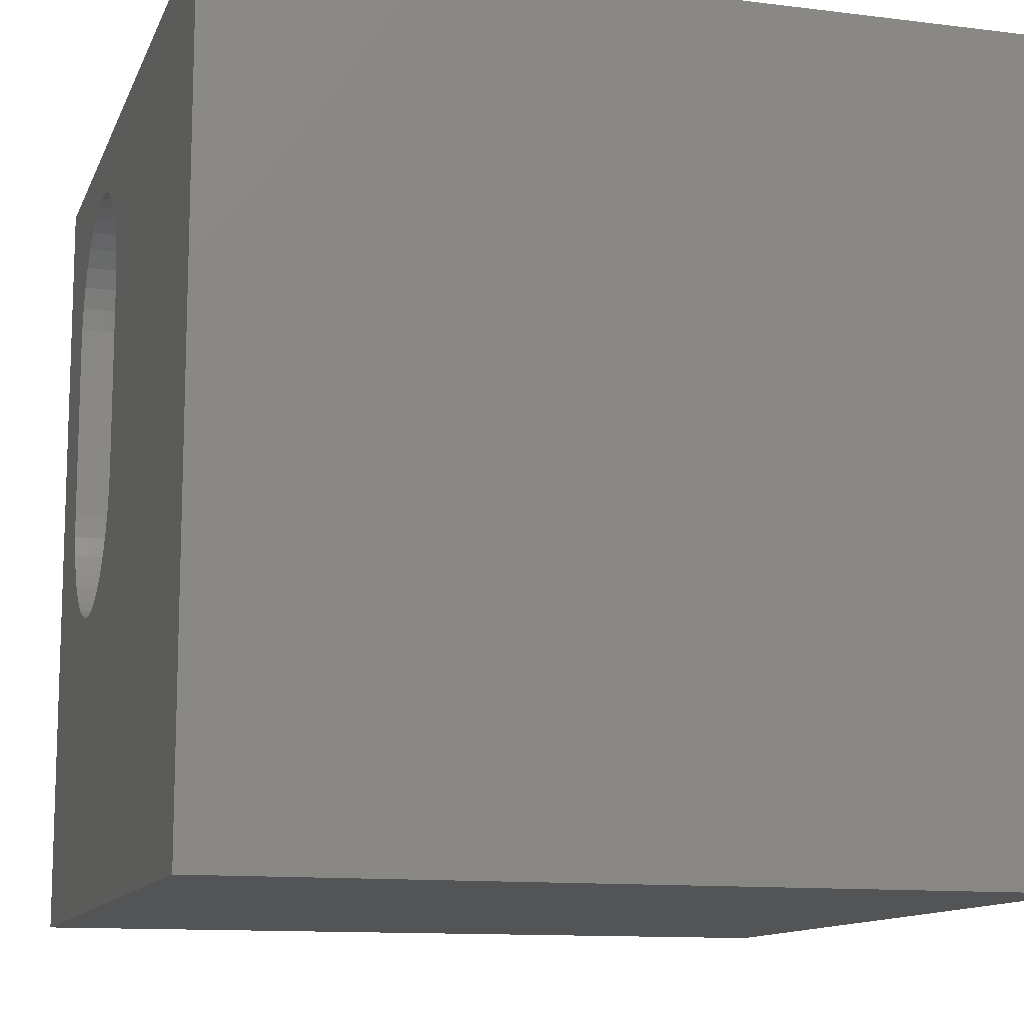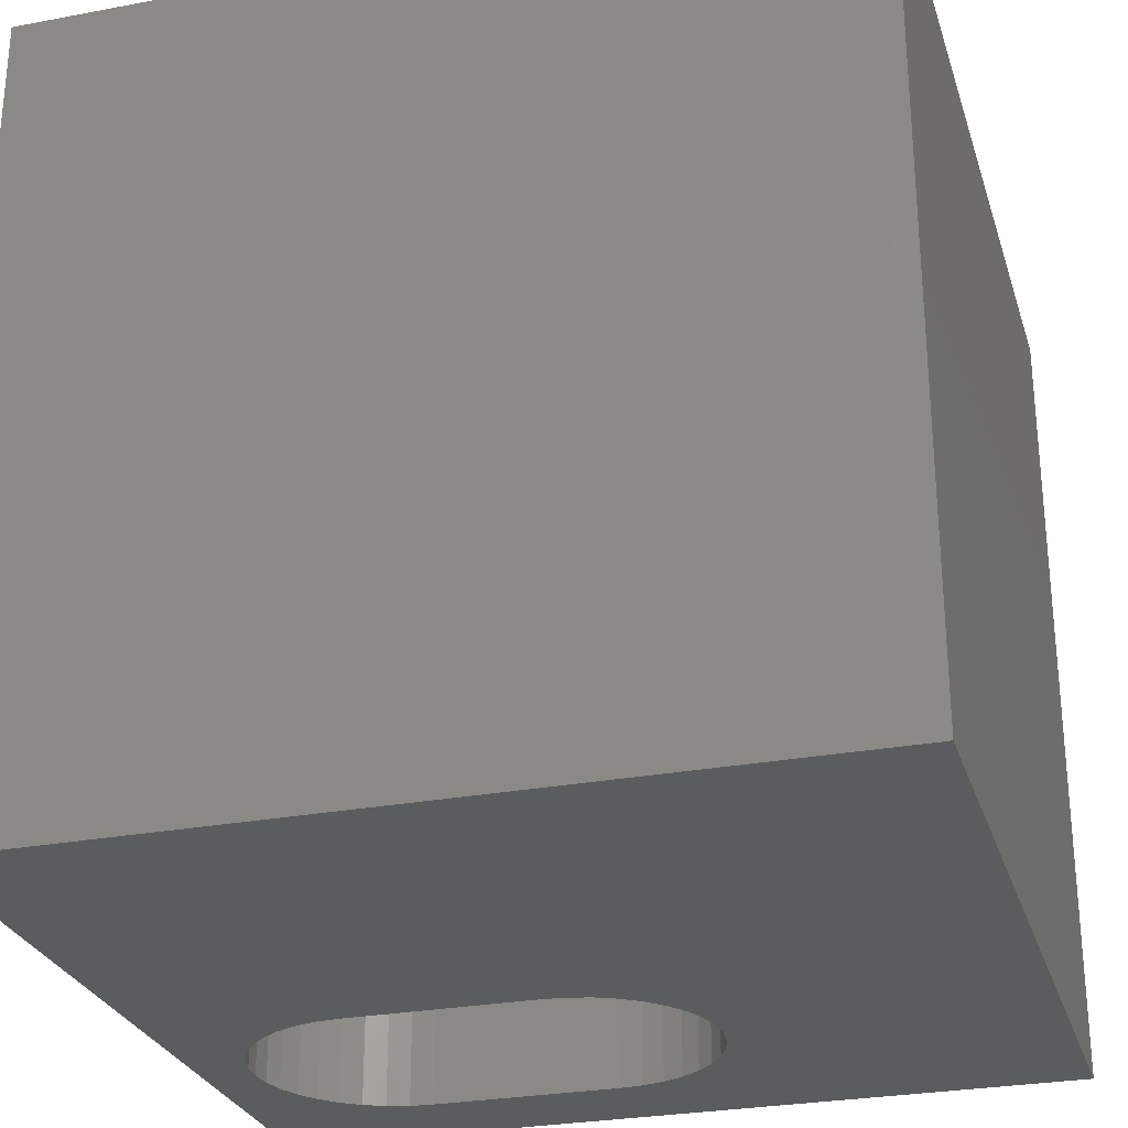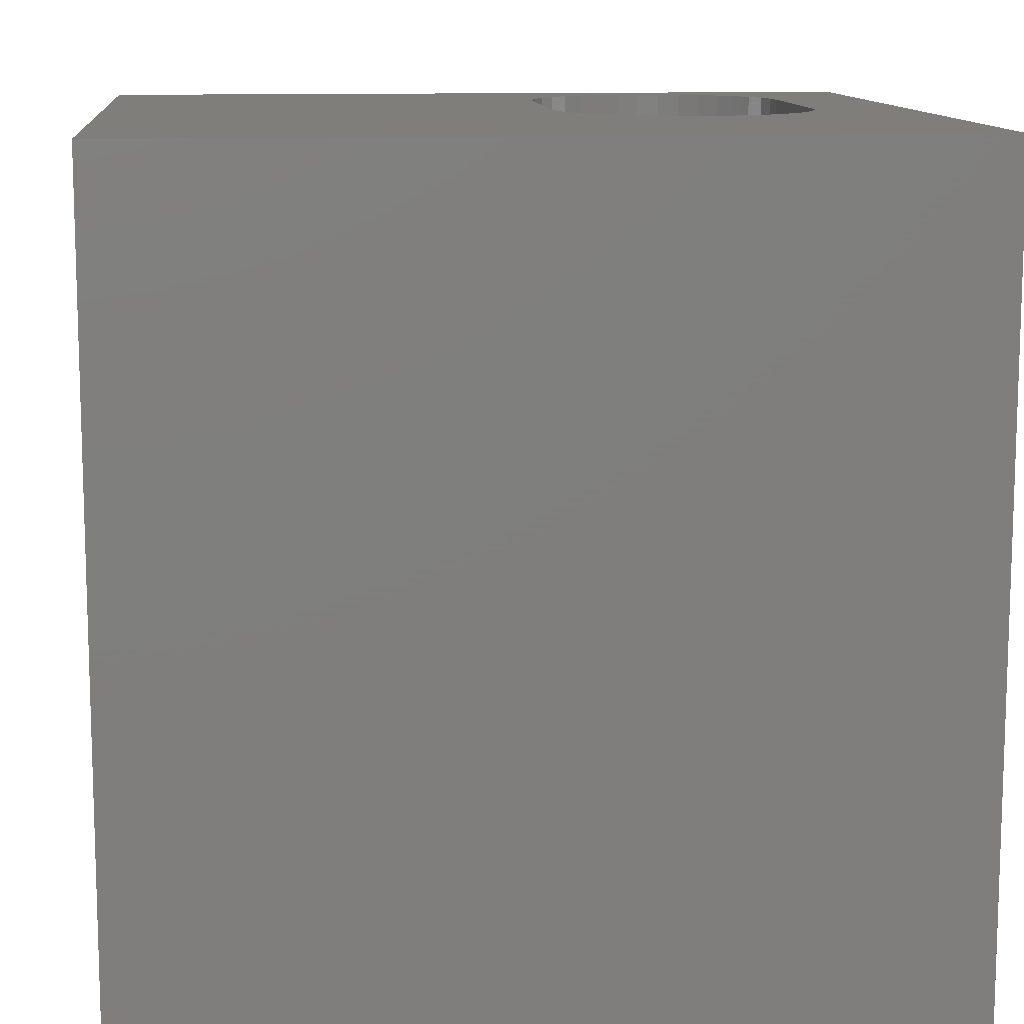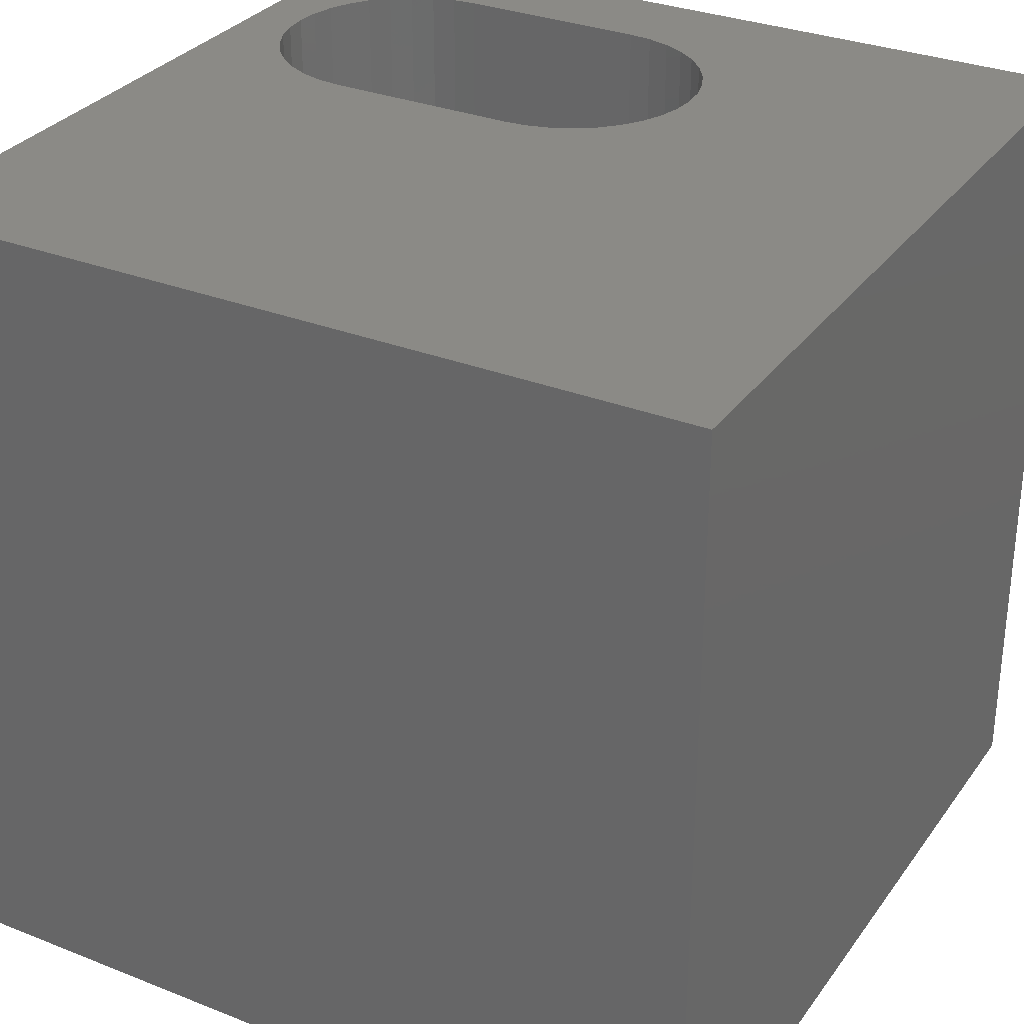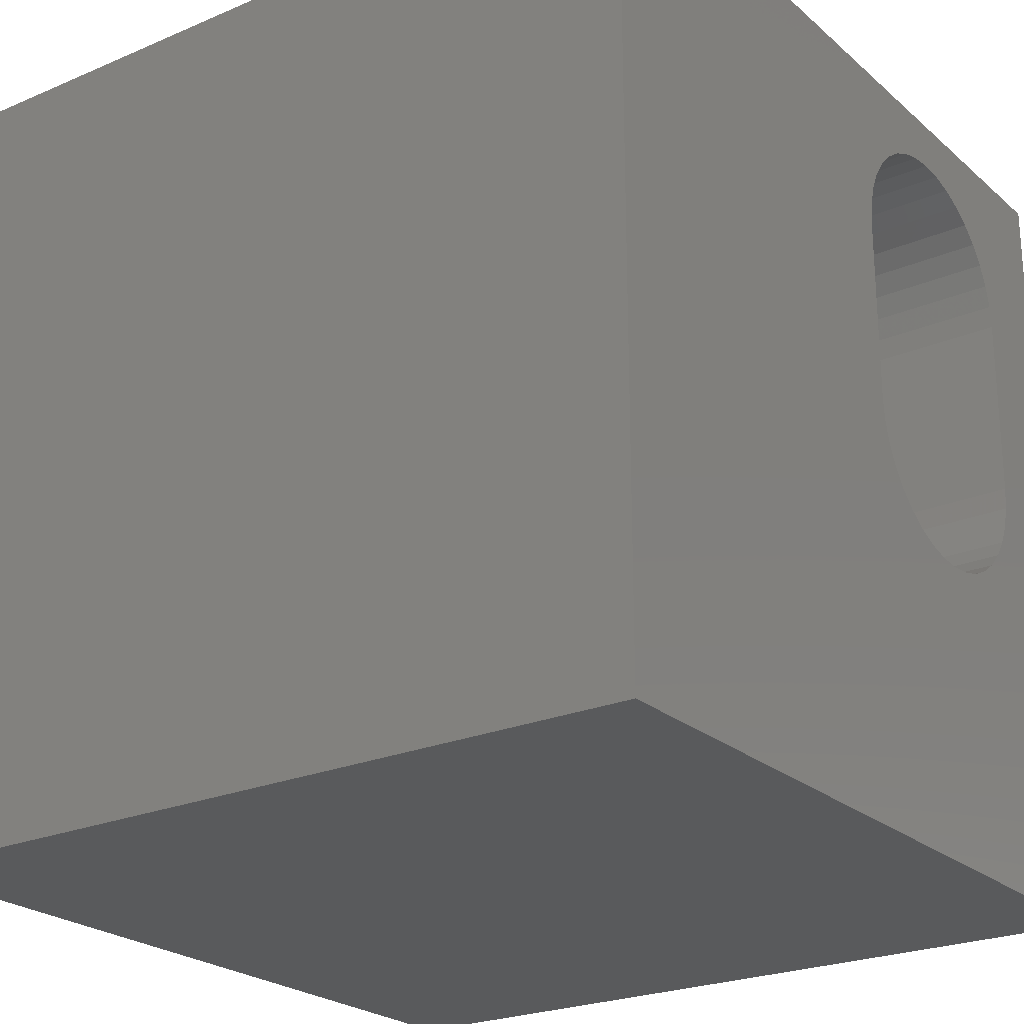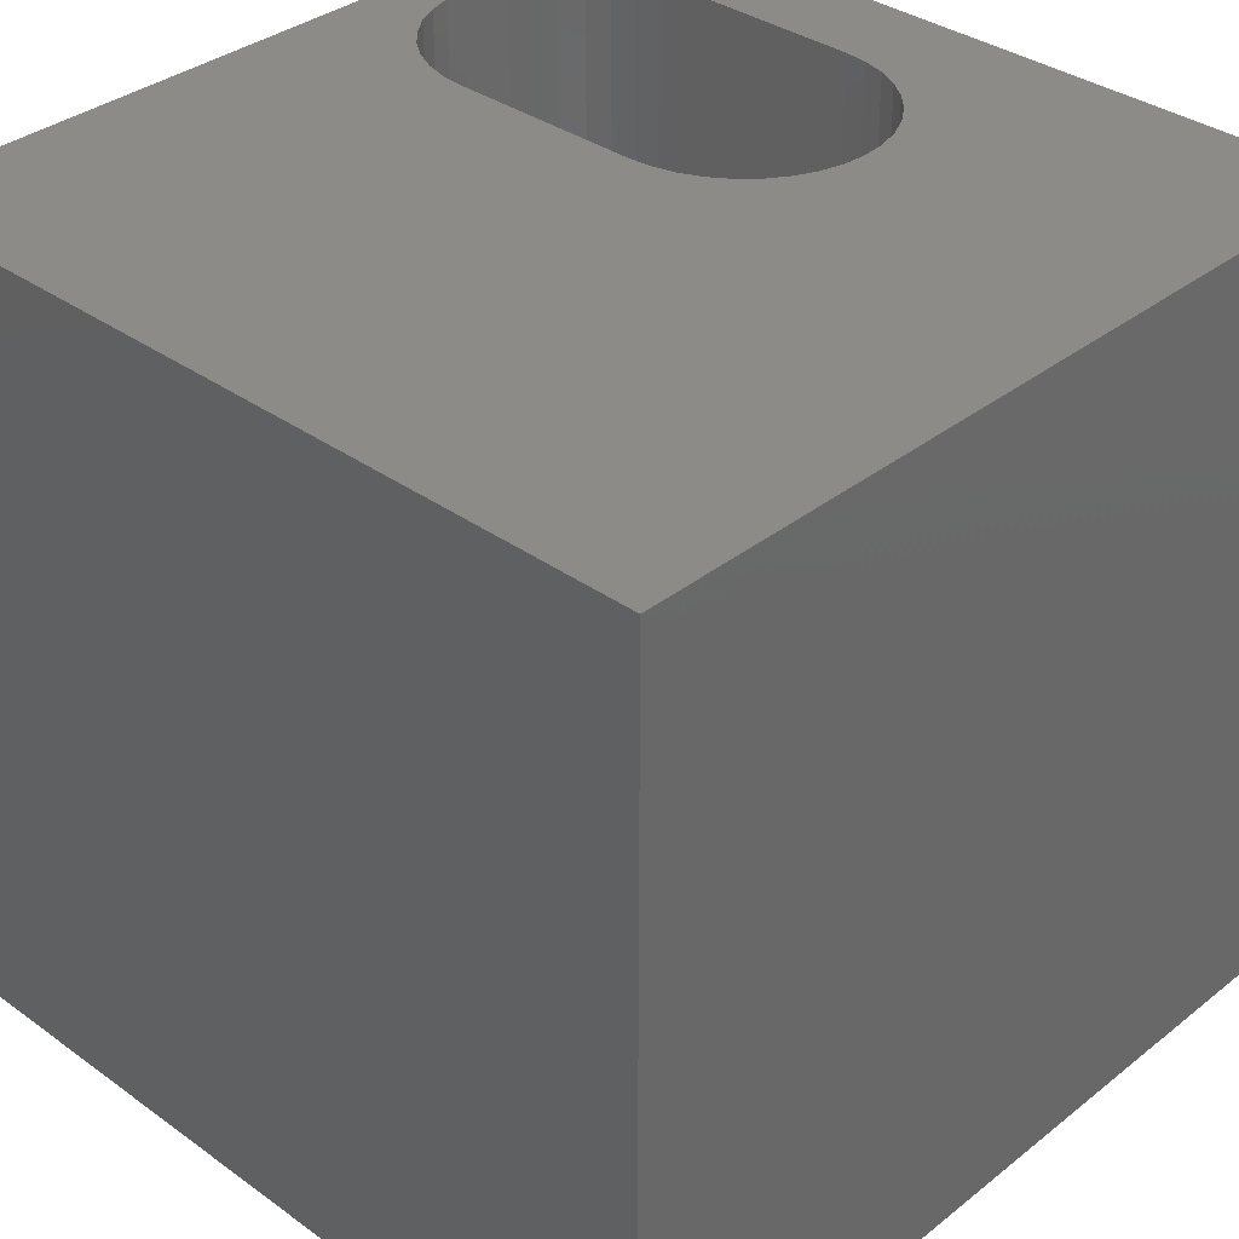
<metadata>
{"format":"stl","ext":"stl","renderer":"f3d","projection":"perspective","resolution":1024,"background":"white","views":[{"elev":-12.0,"azim":-106.5,"up":"+Y"},{"elev":-27.7,"azim":-73.9,"up":"+Z"},{"elev":11.5,"azim":-5.5,"up":"+Z"},{"elev":31.0,"azim":-60.5,"up":"+Z"},{"elev":-23.8,"azim":-54.5,"up":"+Y"},{"elev":35.0,"azim":-46.3,"up":"+Z"}]}
</metadata>
<code>
# stl→obj: 84 verts, 168 faces
v 0 10 10
v 0 10 0
v 0 0 10
v 0 0 0
v 8.712 4.852 10
v 8.592 4.593 10
v 10 0 10
v 8.428 4.359 10
v 8.226 4.157 10
v 8.786 8.019 10
v 8.811 7.735 10
v 10 10 10
v 8.811 5.412 10
v 8.786 5.127 10
v 7.734 9.274 10
v 7.992 9.153 10
v 8.226 8.989 10
v 8.428 8.787 10
v 5.919 8.787 10
v 6.121 8.989 10
v 6.355 9.153 10
v 6.614 9.274 10
v 8.592 8.554 10
v 8.712 8.295 10
v 7.992 3.994 10
v 7.734 3.873 10
v 7.458 3.799 10
v 6.889 9.347 10
v 7.174 9.372 10
v 7.458 9.347 10
v 6.355 3.994 10
v 6.121 4.157 10
v 5.919 4.359 10
v 5.756 4.593 10
v 5.635 4.852 10
v 7.174 3.774 10
v 6.889 3.799 10
v 6.614 3.873 10
v 5.561 8.019 10
v 5.635 8.295 10
v 5.756 8.554 10
v 5.561 5.127 10
v 5.536 5.412 10
v 5.536 7.735 10
v 10 10 0
v 10 0 0
v 7.992 3.994 0
v 8.226 4.157 0
v 5.561 5.127 0
v 5.635 4.852 0
v 8.428 4.359 0
v 8.592 4.593 0
v 8.712 4.852 0
v 6.889 9.347 0
v 7.174 9.372 0
v 7.458 9.347 0
v 7.734 9.274 0
v 5.635 8.295 0
v 5.561 8.019 0
v 5.536 7.735 0
v 5.536 5.412 0
v 6.614 9.274 0
v 6.355 9.153 0
v 6.121 8.989 0
v 5.919 8.787 0
v 5.756 8.554 0
v 5.756 4.593 0
v 5.919 4.359 0
v 6.121 4.157 0
v 8.786 8.019 0
v 8.712 8.295 0
v 8.592 8.554 0
v 8.428 8.787 0
v 8.226 8.989 0
v 7.992 9.153 0
v 8.786 5.127 0
v 8.811 5.412 0
v 8.811 7.735 0
v 7.174 3.774 0
v 7.458 3.799 0
v 7.734 3.873 0
v 6.355 3.994 0
v 6.614 3.873 0
v 6.889 3.799 0
f 1 2 3
f 3 2 4
f 5 6 7
f 7 6 8
f 7 8 9
f 10 11 12
f 12 11 13
f 12 13 7
f 7 13 14
f 7 14 5
f 15 16 12
f 12 16 17
f 12 17 18
f 19 20 1
f 1 20 21
f 1 21 22
f 18 23 12
f 12 23 24
f 12 24 10
f 9 25 7
f 7 25 26
f 7 26 27
f 22 28 1
f 1 28 29
f 1 29 12
f 12 29 30
f 12 30 15
f 3 31 32
f 32 33 3
f 3 33 34
f 3 34 35
f 27 36 7
f 7 36 37
f 7 37 3
f 3 37 38
f 3 38 31
f 39 40 1
f 1 40 41
f 1 41 19
f 35 42 3
f 3 42 43
f 3 43 1
f 1 43 44
f 1 44 39
f 45 12 46
f 46 12 7
f 47 48 46
f 49 50 4
f 48 51 46
f 46 51 52
f 46 52 53
f 54 2 55
f 55 2 45
f 55 45 56
f 56 45 57
f 58 59 2
f 2 59 60
f 2 60 4
f 4 60 61
f 4 61 49
f 54 62 2
f 2 62 63
f 2 63 64
f 64 65 2
f 2 65 66
f 2 66 58
f 50 67 4
f 4 67 68
f 4 68 69
f 70 71 45
f 45 71 72
f 45 72 73
f 73 74 45
f 45 74 75
f 45 75 57
f 53 76 46
f 46 76 77
f 46 77 45
f 45 77 78
f 45 78 70
f 79 80 46
f 46 80 81
f 46 81 47
f 69 82 4
f 4 82 83
f 4 83 46
f 46 83 84
f 46 84 79
f 12 45 1
f 1 45 2
f 46 7 4
f 4 7 3
f 61 43 42
f 61 42 49
f 49 42 35
f 49 35 50
f 50 35 34
f 50 34 67
f 67 34 33
f 67 33 68
f 68 33 32
f 68 32 69
f 69 32 31
f 69 31 82
f 82 31 38
f 82 38 83
f 83 38 37
f 83 37 84
f 84 37 36
f 84 36 79
f 79 36 27
f 79 27 80
f 80 27 26
f 80 26 81
f 81 26 25
f 81 25 47
f 47 25 9
f 47 9 48
f 48 9 8
f 48 8 51
f 51 8 6
f 51 6 52
f 52 6 5
f 52 5 53
f 53 5 14
f 53 14 76
f 76 14 13
f 76 13 77
f 61 60 43
f 43 60 44
f 78 11 10
f 78 10 70
f 70 10 24
f 70 24 71
f 71 24 23
f 71 23 72
f 72 23 18
f 72 18 73
f 73 18 17
f 73 17 74
f 74 17 16
f 74 16 75
f 75 16 15
f 75 15 57
f 57 15 30
f 57 30 56
f 56 30 29
f 56 29 55
f 55 29 28
f 55 28 54
f 54 28 22
f 54 22 62
f 62 22 21
f 62 21 63
f 63 21 20
f 63 20 64
f 64 20 19
f 64 19 65
f 65 19 41
f 65 41 66
f 66 41 40
f 66 40 58
f 58 40 39
f 58 39 59
f 59 39 44
f 59 44 60
f 78 77 11
f 11 77 13

</code>
